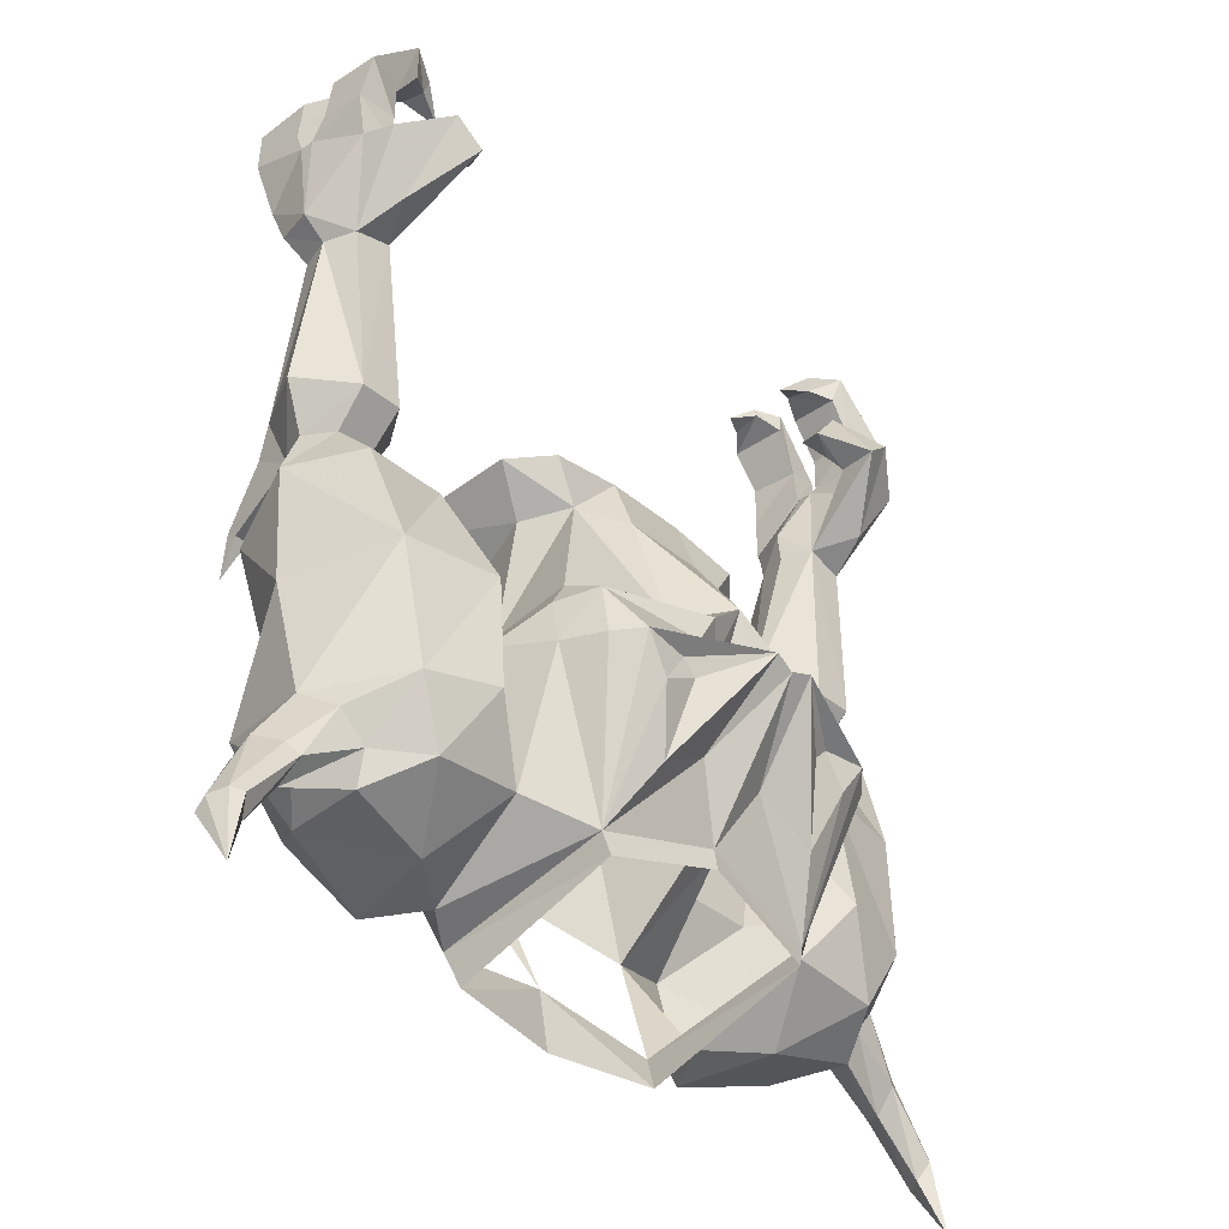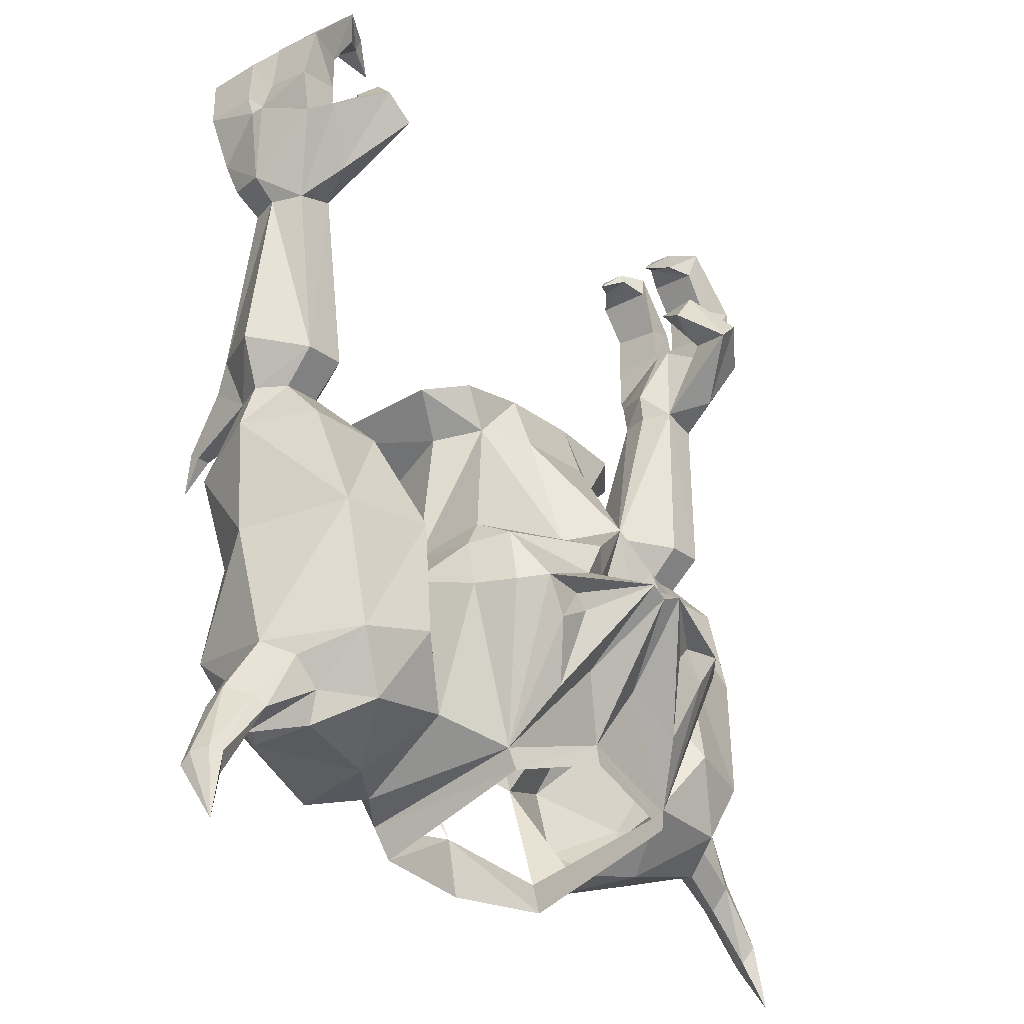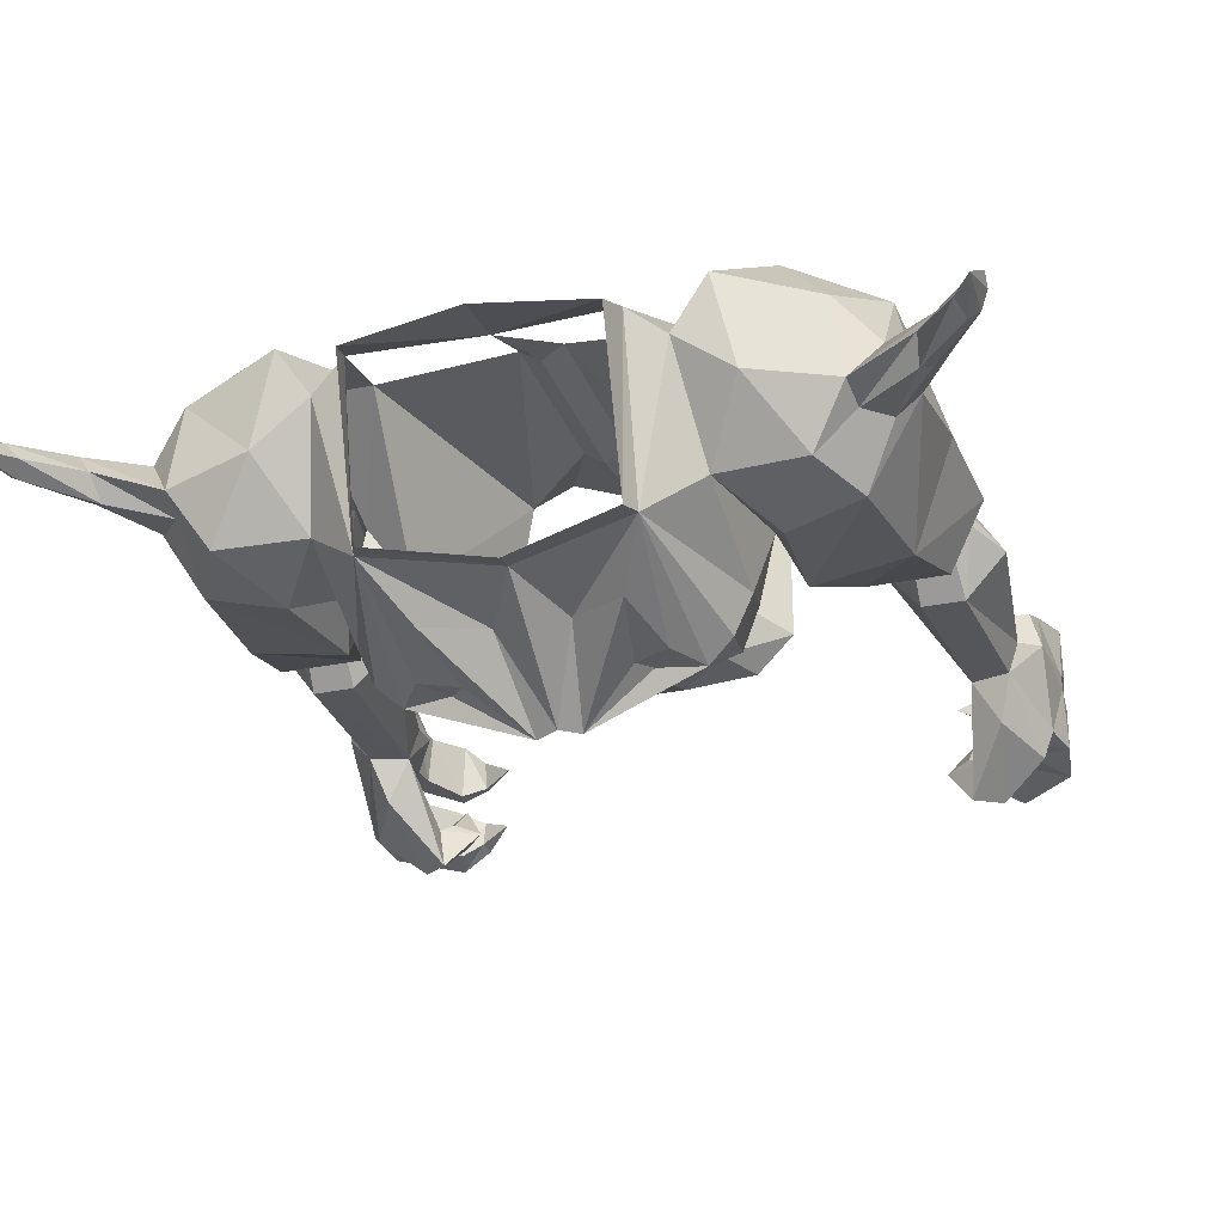
<metadata>
{"format":"obj","ext":"obj","renderer":"f3d","projection":"perspective","resolution":1024,"background":"white","views":[{"elev":-36.7,"azim":132.2,"up":"+Y"},{"elev":-26.2,"azim":129.8,"up":"+Y"},{"elev":-28.6,"azim":17.1,"up":"+Z"}]}
</metadata>
<code>
v -0.1484 -1.93 0.2812
v -0.3516 -1.977 0.1719
v -0.1797 -2.109 0.125
v -0.04688 -2.172 0.2031
v 0 -1.953 0.2109
v 0 -2.172 0.1719
v 0.04688 -2.172 0.2031
v 0.1484 -1.93 0.2812
v 0.1797 -2.109 0.125
v 0.3516 -1.977 0.1719
v 0.2578 -2.031 -0.1406
v 0.3438 -1.945 -0.1797
v 0.2031 -2.016 -0.2422
v 0.2578 -1.922 -0.25
v 0.09375 -1.898 -0.25
v 0.09375 -2.023 -0.2969
v 0 -1.898 -0.25
v 0 -2.023 -0.2969
v -0.09375 -2.023 -0.2969
v -0.09375 -1.898 -0.25
v -0.2031 -2.016 -0.2422
v -0.2578 -1.922 -0.25
v -0.3438 -1.945 -0.1797
v -0.2578 -2.031 -0.1406
v -0.3438 -2.375 -0.1797
v -0.3281 -2.672 0.1172
v -0.04688 -2.602 0.1875
v 0 -2.602 0.1562
v 0.04688 -2.602 0.1875
v 0.3281 -2.672 0.1172
v 0.3438 -2.375 -0.1797
v 0.3438 -2.344 -0.3516
v 0.09375 -2.305 -0.3906
v 0 -2.273 -0.4844
v -0.09375 -2.305 -0.3906
v -0.3438 -2.344 -0.3516
v -0.4297 -2.43 -0.0625
v -0.5078 -2.617 0.1797
v -0.5312 -2.773 0.1562
v -0.4297 -2.922 0.0625
v -0.3516 -2.914 -0.05469
v -0.2734 -2.945 0
v -0.2734 -2.852 -0.3828
v -0.2578 -2.898 -0.3906
v -0.2578 -3.023 -0.03125
v 0 -2.898 0.02344
v 0 -3.039 0
v 0.2578 -3.023 -0.03125
v 0.2734 -2.945 0
v 0.2578 -2.898 -0.3906
v 0.2734 -2.852 -0.3828
v 0.3516 -2.914 -0.05469
v 0.4297 -2.922 0.0625
v 0.5312 -2.773 0.1562
v 0.5078 -2.617 0.1797
v 0.4297 -2.43 -0.0625
v 0.4375 -2.484 -0.25
v 0.3828 -2.406 -0.3594
v 0.3438 -2.391 -0.4453
v 0.09375 -2.352 -0.5
v 0.05469 -2.406 -0.4688
v 0 -2.375 -0.4453
v -0.05469 -2.406 -0.4688
v -0.09375 -2.352 -0.5
v -0.3438 -2.391 -0.4453
v -0.3828 -2.406 -0.3594
v -0.4375 -2.484 -0.25
v -0.4766 -2.383 -0.3203
v -0.4844 -2.219 -0.0625
v -0.5391 -2.242 0.1094
v -0.4766 -2.445 0.08594
v -0.6797 -2.445 0.08594
v -0.7266 -2.68 0.09375
v -0.6406 -2.859 0.007812
v -0.4766 -2.906 -0.1484
v -0.3906 -2.789 -0.2891
v -0.3984 -2.516 -0.3906
v -0.3594 -2.516 -0.4766
v -0.3047 -2.5 -0.5234
v -0.25 -2.578 -0.5156
v -0.2031 -2.711 -0.4688
v -0.07812 -2.633 -0.4531
v 0 -2.773 -0.4062
v 0 -2.82 -0.4141
v 0.07812 -2.633 -0.4531
v 0.2031 -2.711 -0.4688
v 0.25 -2.578 -0.5156
v 0.3047 -2.5 -0.5234
v 0.3594 -2.516 -0.4766
v 0.3984 -2.516 -0.3906
v 0.3906 -2.789 -0.2891
v 0.4766 -2.906 -0.1484
v 0.6406 -2.859 0.007812
v 0.7266 -2.68 0.09375
v 0.6797 -2.445 0.08594
v 0.4766 -2.445 0.08594
v 0.5391 -2.242 0.1094
v 0.4844 -2.219 -0.0625
v 0.4766 -2.383 -0.3203
v 0.4922 -2.648 -0.3516
v 0.1484 -2.438 -0.5078
v 0.04688 -2.461 -0.6094
v 0 -2.477 -0.6016
v -0.04688 -2.461 -0.6094
v -0.1484 -2.438 -0.5078
v -0.4922 -2.648 -0.3516
v -0.6562 -2.68 -0.3203
v -0.6875 -2.391 -0.2891
v -0.5391 -2.172 -0.2188
v -0.5859 -2.07 -0.05469
v -0.625 -2.07 0.02344
v -0.7109 -2.07 0.02344
v -0.7344 -2.242 0.1094
v -0.7812 -2.43 -0.0625
v -0.7734 -2.703 -0.1328
v -0.7266 -2.805 -0.07812
v -0.6641 -2.867 -0.1797
v -0.5859 -2.812 -0.2969
v -0.6719 -2.797 -0.2031
v -0.7266 -2.734 -0.1953
v -0.7969 -2.18 -0.0625
v -0.7188 -2.172 -0.2188
v -0.625 -2.07 -0.1172
v -0.5391 -1.969 -0.07031
v -0.625 -1.945 0.07812
v -0.625 -2.008 0.1172
v -0.6484 -2.133 0.1953
v -0.6797 -2.133 0.1953
v -0.6797 -2.117 0.2188
v -0.7031 -2.008 0.1172
v -0.7188 -1.945 0.07812
v -0.8047 -1.969 -0.07031
v -0.75 -2.07 -0.05469
v -0.2031 -2.508 -0.5156
v -0.1719 -2.539 -0.5156
v 0.1719 -2.539 -0.5156
v 0.2031 -2.508 -0.5156
v -0.7422 -1.609 -0.02344
v -0.7656 -1.609 -0.09375
v -0.7188 -2 -0.1875
v -0.7109 -2.07 -0.1172
v -0.625 -2 -0.1875
v -0.6562 -1.586 -0.1641
v -0.6328 -1.586 -0.09375
v -0.6562 -1.586 -0.02344
v -0.6719 -1.508 0
v -0.7891 -1.555 0
v -0.8125 -1.562 -0.08594
v -0.7422 -1.609 -0.1641
v -0.6484 -2.117 0.2188
v -0.6641 -2.203 0.25
v -0.7266 -1.453 0.04688
v -0.7969 -1.477 0.03125
v -0.8281 -1.391 -0.07812
v -0.8281 -1.391 -0.1094
v -0.8047 -1.438 -0.2344
v -0.7812 -1.438 -0.2969
v -0.7109 -1.562 -0.2578
v -0.6172 -1.438 -0.375
v -0.6328 -1.43 -0.2812
v -0.7344 -1.414 -0.2422
v -0.7344 -1.344 -0.1094
v -0.6328 -1.516 -0.08594
v -0.7344 -1.344 -0.07812
v -0.7344 -1.336 -0.07031
v -0.7344 -1.344 0.05469
v -0.8281 -1.352 0.05469
v -0.8281 -1.344 -0.0625
v -0.8281 -1.344 -0.1406
v -0.8281 -1.352 -0.2422
v -0.6953 -1.367 -0.2891
v -0.6797 -1.383 -0.3672
v -0.6172 -1.289 -0.2734
v -0.5547 -1.367 -0.2734
v -0.6094 -1.398 -0.2578
v -0.7344 -1.258 -0.125
v -0.8125 -1.234 -0.1406
v -0.7344 -1.336 -0.125
v -0.7266 -1.258 -0.2344
v -0.6719 -1.172 -0.2344
v -0.6797 -1.164 -0.1172
v -0.6953 -1.109 -0.1328
v -0.8125 -1.242 -0.2578
v -0.7344 -1.344 -0.2422
v -0.6875 -1.109 -0.25
v -0.6172 -1.125 -0.2109
v -0.625 -1.156 -0.2031
v -0.625 -1.141 -0.1406
v -0.625 -1.117 -0.1484
v -0.5547 -1.18 -0.1719
v -0.6719 -1.172 0.05469
v -0.6797 -1.164 -0.07031
v -0.625 -1.141 -0.04688
v -0.625 -1.156 0.01562
v -0.6875 -1.109 0.0625
v -0.8125 -1.242 0.07031
v -0.7266 -1.258 0.04688
v -0.7344 -1.258 -0.0625
v -0.6953 -1.109 -0.0625
v -0.625 -1.117 -0.03906
v -0.5547 -1.18 -0.02344
v -0.6172 -1.125 0.01562
v -0.8125 -1.234 -0.05469
v -0.6797 -1.344 -0.2656
v -0.6094 -1.312 -0.1875
v 0.7188 -1.945 0.07812
v 0.7422 -1.609 -0.02344
v 0.625 -1.945 0.07812
v 0.625 -2.008 0.1172
v 0.7031 -2.008 0.1172
v 0.7109 -2.07 0.02344
v 0.8047 -1.969 -0.07031
v 0.7656 -1.609 -0.09375
v 0.7891 -1.555 0
v 0.6719 -1.508 0
v 0.6562 -1.586 -0.02344
v 0.5391 -1.969 -0.07031
v 0.625 -2.07 0.02344
v 0.6484 -2.133 0.1953
v 0.6484 -2.117 0.2188
v 0.6797 -2.117 0.2188
v 0.6797 -2.133 0.1953
v 0.7344 -2.242 0.1094
v 0.75 -2.07 -0.05469
v 0.7188 -2 -0.1875
v 0.7422 -1.609 -0.1641
v 0.8125 -1.562 -0.08594
v 0.7969 -1.477 0.03125
v 0.7266 -1.453 0.04688
v 0.7344 -1.344 -0.07812
v 0.6328 -1.516 -0.08594
v 0.6328 -1.586 -0.09375
v 0.6562 -1.586 -0.1641
v 0.625 -2 -0.1875
v 0.625 -2.07 -0.1172
v 0.5859 -2.07 -0.05469
v 0.5391 -2.172 -0.2188
v 0.6875 -2.391 -0.2891
v 0.6562 -2.68 -0.3203
v 0.5859 -2.812 -0.2969
v 0.6641 -2.867 -0.1797
v 0.7266 -2.805 -0.07812
v 0.7734 -2.703 -0.1328
v 0.7812 -2.43 -0.0625
v 0.7109 -2.07 -0.1172
v 0.7969 -2.18 -0.0625
v 0.7188 -2.172 -0.2188
v 0.6719 -2.797 -0.2031
v 0.8047 -2.914 -0.1406
v 0.8438 -2.891 -0.08594
v 0.8594 -2.859 -0.07812
v 0.7812 -2.742 -0.07812
v 0.8594 -2.828 -0.125
v 0.8203 -2.844 -0.1719
v 0.7266 -2.734 -0.1953
v 0.6641 -2.203 0.25
v 0.7344 -1.344 -0.1094
v 0.8281 -1.391 -0.07812
v 0.8281 -1.391 -0.1094
v 0.8281 -1.344 -0.0625
v 0.8281 -1.352 0.05469
v 0.8047 -1.438 -0.2344
v 0.8281 -1.352 -0.2422
v 0.8281 -1.344 -0.1406
v 0.7812 -1.438 -0.2969
v 0.7344 -1.414 -0.2422
v 0.7344 -1.344 -0.2422
v 0.8125 -1.242 -0.2578
v 0.8125 -1.234 -0.1406
v 0.7344 -1.258 -0.125
v 0.7344 -1.336 -0.125
v 0.6328 -1.43 -0.2812
v 0.6172 -1.438 -0.375
v 0.7109 -1.562 -0.2578
v 0.6797 -1.383 -0.3672
v 0.6953 -1.367 -0.2891
v 0.6094 -1.398 -0.2578
v 0.5547 -1.367 -0.2734
v 0.6172 -1.289 -0.2734
v 0.7266 -1.258 -0.2344
v 0.6875 -1.109 -0.25
v 0.6953 -1.109 -0.1328
v 0.6797 -1.164 -0.1172
v 0.6719 -1.172 -0.2344
v 0.625 -1.156 -0.2031
v 0.6172 -1.125 -0.2109
v 0.625 -1.117 -0.1484
v 0.625 -1.141 -0.1406
v 0.5547 -1.18 -0.1719
v 0.6719 -1.172 0.05469
v 0.625 -1.141 -0.04688
v 0.6797 -1.164 -0.07031
v 0.7266 -1.258 0.04688
v 0.8125 -1.242 0.07031
v 0.6875 -1.109 0.0625
v 0.625 -1.156 0.01562
v 0.5547 -1.18 -0.02344
v 0.625 -1.117 -0.03906
v 0.6953 -1.109 -0.0625
v 0.7344 -1.258 -0.0625
v 0.7344 -1.344 0.05469
v 0.8125 -1.234 -0.05469
v 0.6172 -1.125 0.01562
v 0.7344 -1.336 -0.07031
v 0.6797 -1.344 -0.2656
v 0.6094 -1.312 -0.1875
v 0.7969 -2.867 -0.1875
v 0.8906 -3.031 -0.1641
v 0.9219 -3.031 -0.125
v 0.9453 -3.016 -0.1094
v 0.9453 -2.992 -0.1328
v 0.9297 -2.984 -0.1719
v 0.9062 -2.992 -0.1875
v 0.9375 -3.141 -0.1953
v -0.7812 -2.742 -0.07812
v -0.8594 -2.859 -0.07812
v -0.8438 -2.891 -0.08594
v -0.8047 -2.914 -0.1406
v -0.7969 -2.867 -0.1875
v -0.8203 -2.844 -0.1719
v -0.8594 -2.828 -0.125
v -0.9453 -2.992 -0.1328
v -0.9453 -3.016 -0.1094
v -0.9219 -3.031 -0.125
v -0.8906 -3.031 -0.1641
v -0.9062 -2.992 -0.1875
v -0.9297 -2.984 -0.1719
v -0.9375 -3.141 -0.1953
f 1 2 3
f 1 3 4
f 8 7 9
f 8 9 10
f 10 9 11
f 10 11 12
f 12 11 13
f 23 21 24
f 23 24 2
f 2 24 3
f 31 57 58
f 31 58 32
f 36 66 25
f 25 66 67
f 110 123 124
f 110 124 111
f 111 124 125
f 112 131 132
f 112 132 133
f 132 140 133
f 133 140 141
f 122 141 123
f 123 141 142
f 123 142 124
f 140 142 141
f 147 146 152
f 147 152 153
f 148 154 155
f 148 155 156
f 149 156 157
f 143 159 160
f 152 166 153
f 153 166 167
f 153 167 154
f 154 167 168
f 154 168 164
f 154 164 155
f 155 164 162
f 155 162 169
f 155 169 170
f 155 170 156
f 156 170 161
f 156 161 157
f 157 161 171
f 157 171 172
f 157 172 158
f 158 172 159
f 159 172 173
f 159 173 174
f 159 174 160
f 160 174 175
f 170 184 161
f 162 178 169
f 204 173 172
f 204 172 171
f 206 211 212
f 208 217 218
f 211 218 97
f 211 223 224
f 211 224 212
f 212 224 225
f 214 228 229
f 214 229 215
f 217 234 235
f 217 235 236
f 217 236 218
f 218 98 97
f 236 235 237
f 245 224 246
f 245 247 235
f 245 235 234
f 245 234 225
f 245 225 224
f 246 224 223
f 258 227 259
f 258 259 230
f 258 230 260
f 258 260 261
f 258 261 228
f 227 262 259
f 259 262 263
f 259 263 264
f 259 264 257
f 259 257 230
f 262 226 265
f 262 265 266
f 262 266 263
f 263 266 267
f 264 271 257
f 233 272 273
f 265 274 275
f 265 275 276
f 265 276 266
f 272 277 278
f 272 278 273
f 273 278 279
f 273 279 275
f 273 275 274
f 228 301 229
f 301 228 261
f 305 275 279
f 305 276 275
f 1 4 5
f 5 4 6
f 5 6 7
f 5 7 8
f 3 24 25
f 3 25 26
f 3 26 27
f 3 27 4
f 4 27 6
f 6 27 28
f 6 28 29
f 6 29 7
f 7 29 9
f 9 29 30
f 9 30 31
f 9 31 11
f 11 31 13
f 13 31 32
f 13 32 33
f 21 35 36
f 21 36 25
f 21 25 24
f 42 41 43
f 42 43 44
f 42 44 45
f 42 45 46
f 46 45 47
f 46 47 48
f 46 48 49
f 49 48 50
f 49 50 51
f 49 51 52
f 43 83 44
f 44 83 84
f 84 83 50
f 50 83 51
f 57 91 90
f 57 90 58
f 66 77 67
f 67 77 76
f 69 109 110
f 69 110 111
f 69 111 70
f 70 111 112
f 70 112 113
f 109 122 123
f 109 123 110
f 112 133 113
f 113 133 121
f 27 46 28
f 28 46 29
f 131 125 138
f 131 139 132
f 132 139 140
f 133 141 121
f 121 141 122
f 124 142 143
f 124 145 125
f 140 143 142
f 206 207 208
f 206 212 213
f 208 216 217
f 211 97 223
f 212 225 213
f 217 233 234
f 218 236 98
f 236 237 98
f 245 246 247
f 247 237 235
f 233 225 234
f 12 13 14
f 14 13 15
f 15 13 16
f 15 16 17
f 17 16 18
f 17 18 19
f 17 19 20
f 20 19 21
f 20 21 22
f 22 21 23
f 13 33 16
f 16 33 34
f 16 34 18
f 18 34 19
f 19 34 35
f 19 35 21
f 32 58 59
f 32 59 60
f 32 60 33
f 33 60 34
f 34 60 61
f 34 63 64
f 34 64 35
f 35 64 36
f 36 64 65
f 36 65 66
f 143 160 161
f 143 161 162
f 146 164 152
f 152 164 165
f 152 165 166
f 160 175 171
f 160 171 161
f 163 162 164
f 176 177 169
f 176 169 178
f 176 178 179
f 176 179 180
f 176 180 181
f 176 181 177
f 177 181 182
f 177 182 183
f 177 183 170
f 177 170 169
f 183 179 184
f 183 184 170
f 161 184 162
f 162 184 178
f 179 178 184
f 185 180 179
f 185 179 183
f 185 183 182
f 191 195 196
f 191 196 197
f 191 197 192
f 192 197 198
f 192 198 199
f 195 199 203
f 195 203 196
f 196 203 168
f 196 168 167
f 196 167 197
f 197 167 166
f 197 166 198
f 198 166 165
f 198 165 203
f 198 203 199
f 165 168 203
f 168 165 164
f 204 171 175
f 215 229 230
f 231 230 257
f 263 267 268
f 263 268 269
f 263 269 264
f 264 269 270
f 264 270 271
f 257 271 267
f 257 267 266
f 257 266 233
f 233 266 272
f 266 276 272
f 272 276 277
f 268 267 280
f 268 280 281
f 268 281 282
f 268 282 269
f 269 282 283
f 269 283 270
f 270 283 284
f 270 284 280
f 270 280 271
f 271 280 267
f 281 280 284
f 290 292 293
f 290 293 294
f 290 294 295
f 292 299 300
f 292 300 293
f 293 300 301
f 293 301 261
f 293 261 294
f 294 261 260
f 294 260 302
f 294 302 295
f 295 302 299
f 304 302 260
f 304 260 230
f 304 230 229
f 304 229 301
f 304 301 300
f 304 300 302
f 302 300 299
f 305 277 276
f 25 37 26
f 26 37 38
f 26 38 39
f 26 39 40
f 26 40 41
f 26 41 42
f 49 52 30
f 30 52 53
f 30 53 54
f 30 54 55
f 30 55 56
f 30 56 31
f 31 56 57
f 25 67 37
f 37 67 68
f 37 68 69
f 37 69 70
f 37 70 71
f 37 71 38
f 38 71 72
f 38 72 73
f 38 73 39
f 39 74 40
f 40 74 75
f 40 75 41
f 41 75 76
f 41 76 43
f 43 76 77
f 43 77 78
f 43 78 79
f 43 79 80
f 43 80 81
f 43 81 82
f 43 82 83
f 51 83 85
f 51 85 86
f 51 86 87
f 51 87 88
f 51 88 89
f 51 89 90
f 51 90 91
f 51 91 52
f 52 91 92
f 52 92 53
f 53 92 93
f 53 93 54
f 54 94 55
f 55 94 95
f 55 95 96
f 55 96 56
f 56 96 97
f 56 97 98
f 56 98 99
f 56 99 57
f 57 99 100
f 57 100 91
f 58 90 59
f 59 90 89
f 59 89 88
f 59 88 101
f 59 101 60
f 64 105 65
f 65 105 79
f 65 79 78
f 65 78 77
f 65 77 66
f 67 76 106
f 67 106 68
f 68 106 107
f 68 107 108
f 68 108 109
f 68 109 69
f 70 113 71
f 71 113 72
f 72 113 114
f 72 114 73
f 73 114 115
f 74 117 75
f 75 117 118
f 75 118 76
f 76 118 106
f 106 118 107
f 107 115 108
f 108 115 114
f 108 114 121
f 108 121 122
f 108 122 109
f 113 121 114
f 79 134 80
f 80 135 81
f 86 136 87
f 87 137 88
f 98 237 99
f 99 237 238
f 99 238 239
f 99 239 100
f 100 239 240
f 100 240 91
f 91 240 92
f 92 240 241
f 92 241 93
f 94 243 244
f 94 244 95
f 95 244 223
f 95 223 96
f 96 223 97
f 246 223 244
f 246 244 238
f 246 238 247
f 247 238 237
f 243 239 238
f 243 238 244
f 34 61 62
f 34 62 63
f 61 102 62
f 62 104 63
f 81 135 104
f 86 102 136
f 88 102 101
f 79 105 104
f 39 73 74
f 54 93 94
f 73 115 116
f 73 116 74
f 74 116 117
f 107 118 119
f 107 119 120
f 107 120 115
f 93 241 242
f 93 242 94
f 94 242 243
f 240 239 248
f 240 248 241
f 243 255 239
f 255 248 239
f 117 119 118
f 60 101 61
f 61 101 102
f 62 102 103
f 62 103 104
f 63 104 105
f 63 105 64
f 80 134 135
f 81 104 82
f 82 104 103
f 82 103 83
f 83 103 85
f 85 103 102
f 85 102 86
f 87 136 137
f 88 137 102
f 79 104 134
f 134 104 135
f 131 138 139
f 124 143 144
f 124 144 145
f 125 145 138
f 138 145 146
f 138 146 147
f 138 147 139
f 139 147 148
f 139 148 149
f 139 149 140
f 140 149 143
f 147 153 148
f 148 153 154
f 148 156 149
f 149 157 158
f 149 158 143
f 143 158 159
f 143 162 163
f 143 163 144
f 144 163 145
f 145 163 146
f 146 163 164
f 206 213 207
f 207 213 214
f 207 214 215
f 207 215 216
f 207 216 208
f 213 225 226
f 213 226 227
f 213 227 214
f 214 227 228
f 215 230 231
f 215 231 216
f 216 231 232
f 216 232 217
f 217 232 233
f 233 226 225
f 231 257 233
f 231 233 232
f 258 228 227
f 227 226 262
f 233 273 274
f 233 274 226
f 226 274 265
f 137 136 102
f 111 125 126
f 111 126 127
f 111 127 128
f 111 128 112
f 112 128 129
f 112 129 130
f 112 130 131
f 125 131 126
f 126 131 130
f 126 130 150
f 126 150 127
f 127 150 151
f 127 151 128
f 128 151 129
f 129 151 150
f 129 150 130
f 185 182 186
f 185 186 187
f 185 187 180
f 180 187 188
f 180 188 181
f 181 188 189
f 181 189 182
f 182 189 186
f 186 189 190
f 186 190 187
f 187 190 188
f 188 190 189
f 191 192 193
f 191 193 194
f 191 194 195
f 192 199 200
f 192 200 193
f 193 200 201
f 193 201 194
f 194 201 202
f 194 202 195
f 195 202 199
f 204 175 205
f 204 205 173
f 173 205 174
f 174 205 175
f 199 202 200
f 200 202 201
f 206 208 209
f 206 209 210
f 206 210 211
f 208 218 209
f 209 218 219
f 209 219 220
f 209 220 210
f 210 220 221
f 210 221 211
f 211 221 222
f 211 222 218
f 241 248 249
f 241 249 250
f 241 250 242
f 242 250 251
f 242 251 252
f 252 251 253
f 252 253 243
f 243 253 254
f 243 254 255
f 218 222 219
f 219 222 256
f 219 256 220
f 220 256 221
f 221 256 222
f 281 284 285
f 281 285 286
f 281 286 282
f 282 286 287
f 282 287 283
f 283 287 288
f 283 288 284
f 284 288 285
f 285 288 289
f 285 289 286
f 286 289 287
f 287 289 288
f 290 291 292
f 290 295 296
f 290 296 291
f 291 296 297
f 291 297 298
f 291 298 292
f 292 298 299
f 295 299 303
f 295 303 296
f 296 303 297
f 297 303 298
f 298 303 299
f 305 279 306
f 305 306 277
f 306 279 278
f 306 278 277
f 248 307 249
f 249 307 308
f 249 308 309
f 249 309 250
f 250 309 310
f 250 310 251
f 251 310 311
f 251 311 253
f 253 311 312
f 253 312 254
f 254 312 313
f 254 313 307
f 254 307 255
f 255 307 248
f 307 313 308
f 308 313 314
f 308 314 309
f 309 314 310
f 310 314 311
f 311 314 312
f 312 314 313
f 116 315 316
f 116 316 317
f 116 317 117
f 117 317 318
f 117 318 119
f 119 318 319
f 119 319 120
f 120 319 320
f 120 320 115
f 115 320 321
f 115 321 315
f 315 321 316
f 316 321 322
f 316 322 323
f 316 323 317
f 317 323 324
f 317 324 318
f 318 324 325
f 318 325 319
f 319 325 326
f 319 326 320
f 320 326 327
f 320 327 321
f 321 327 322
f 322 327 328
f 322 328 323
f 323 328 324
f 324 328 325
f 325 328 326
f 326 328 327

</code>
